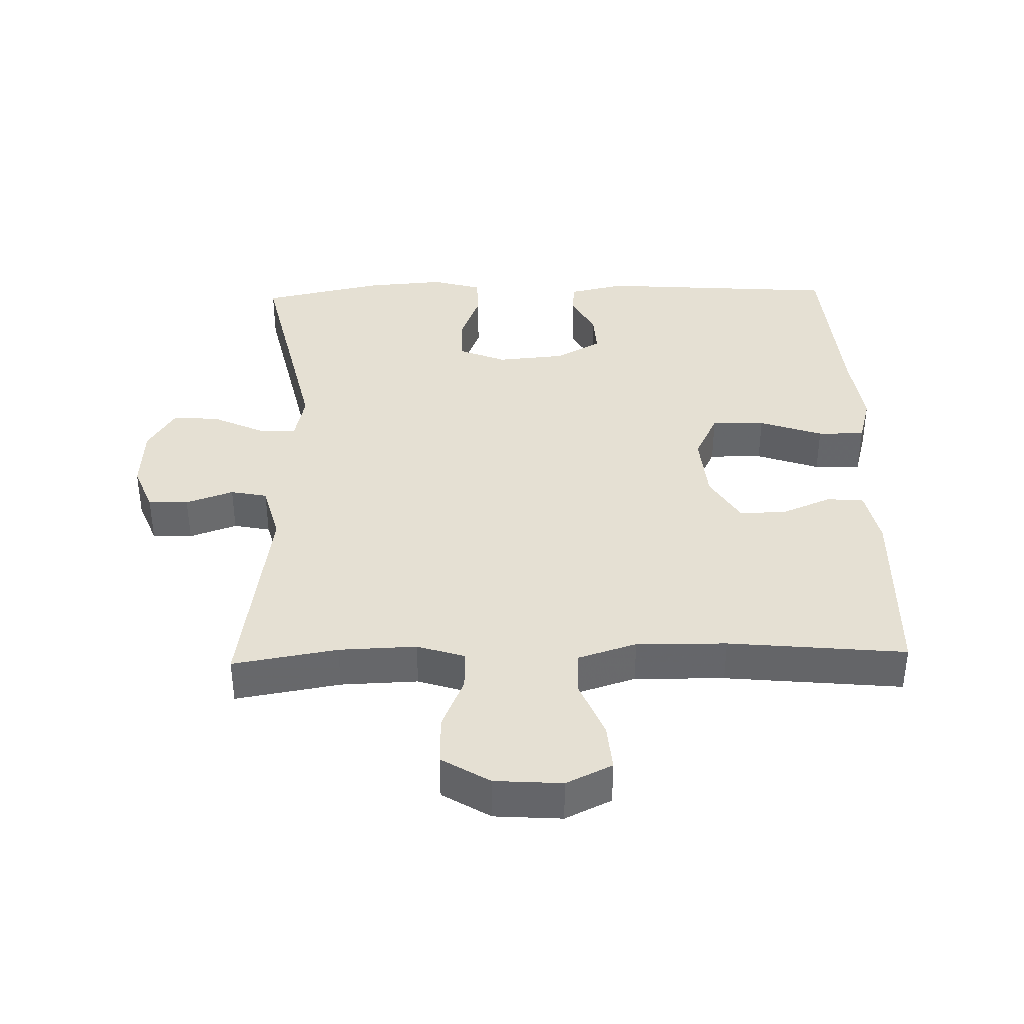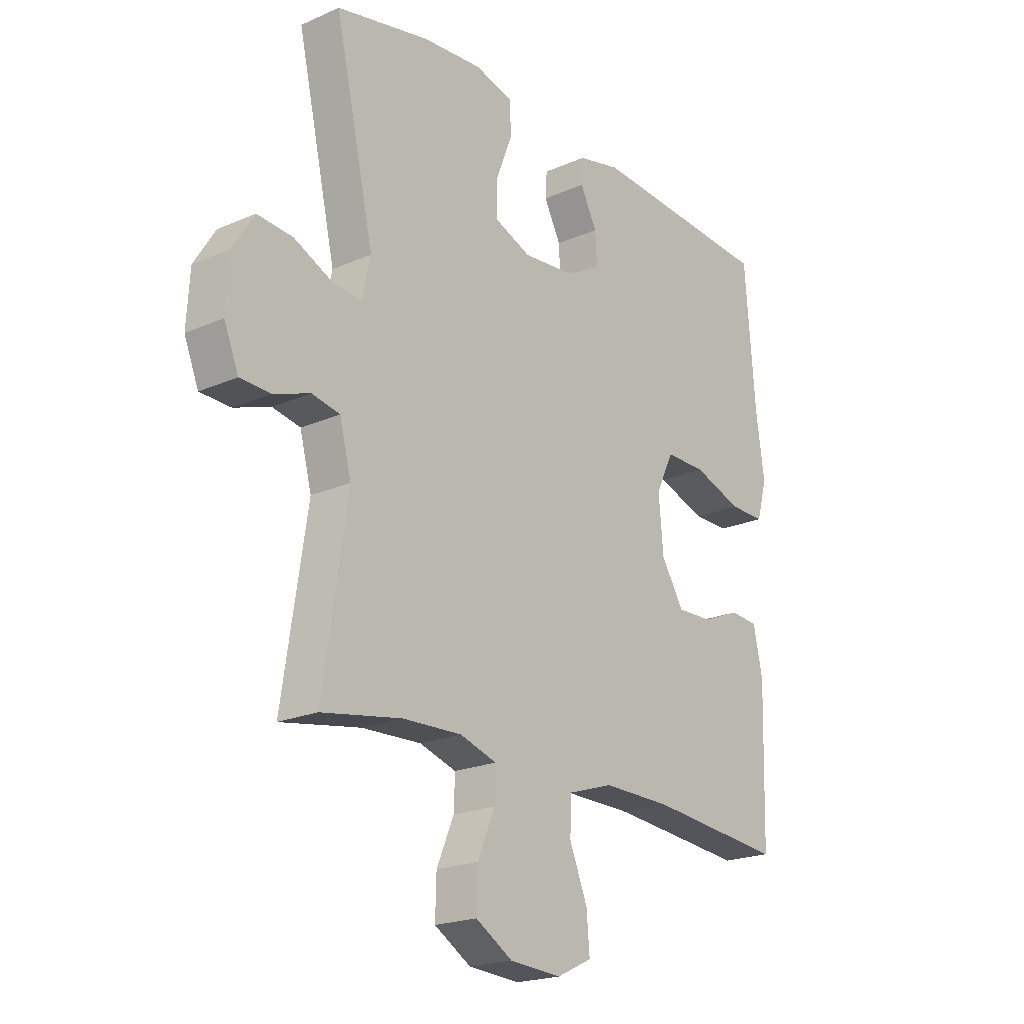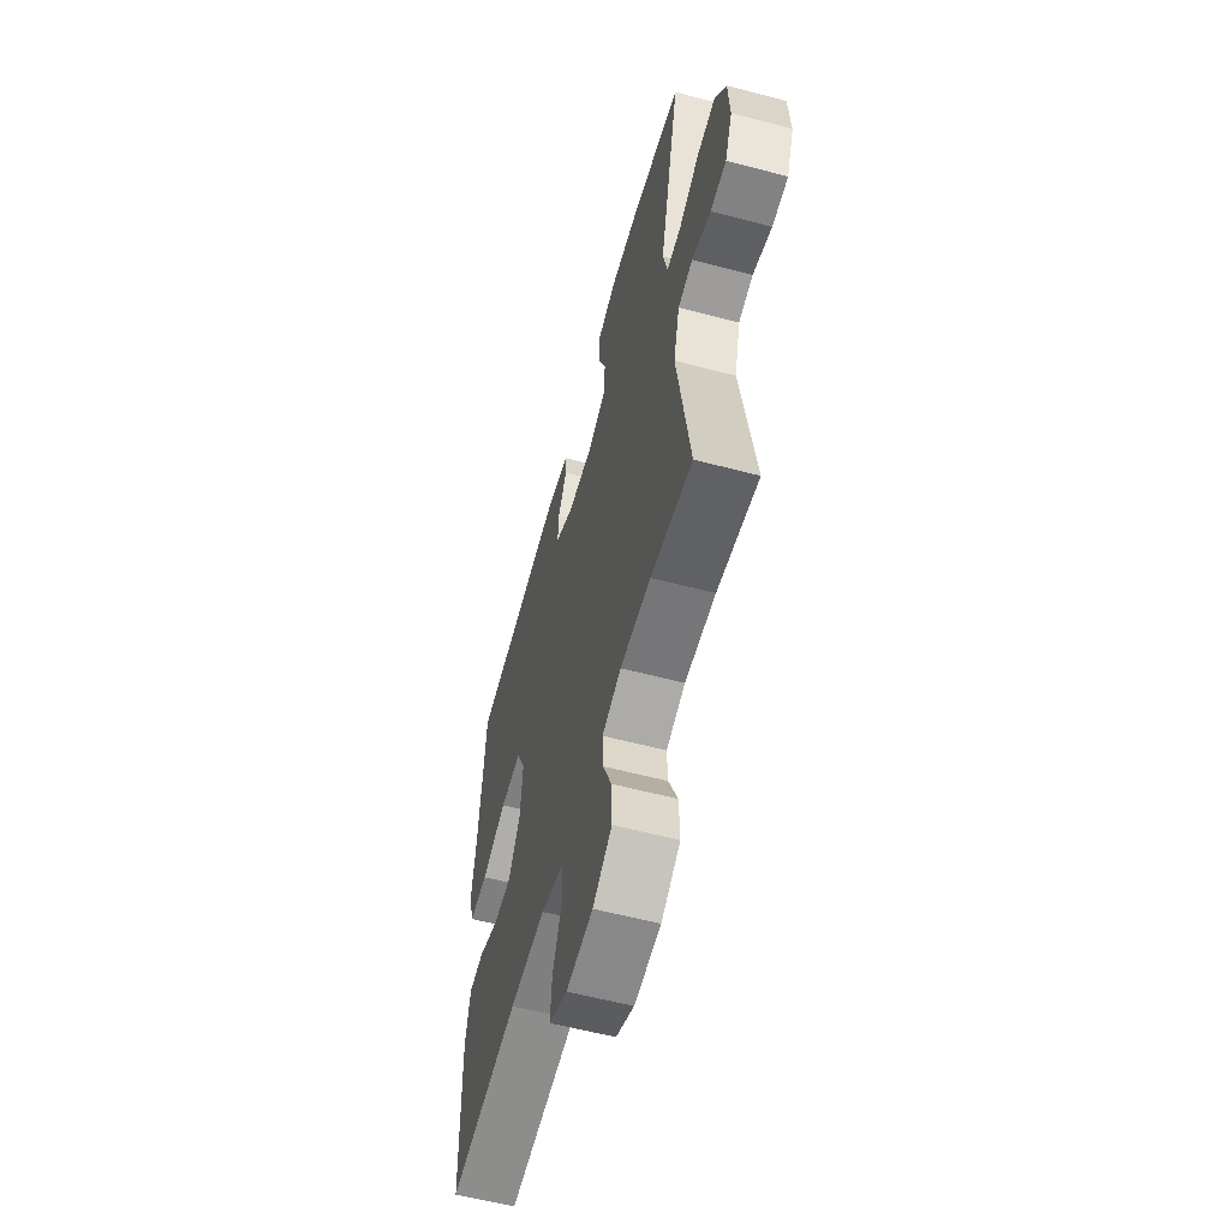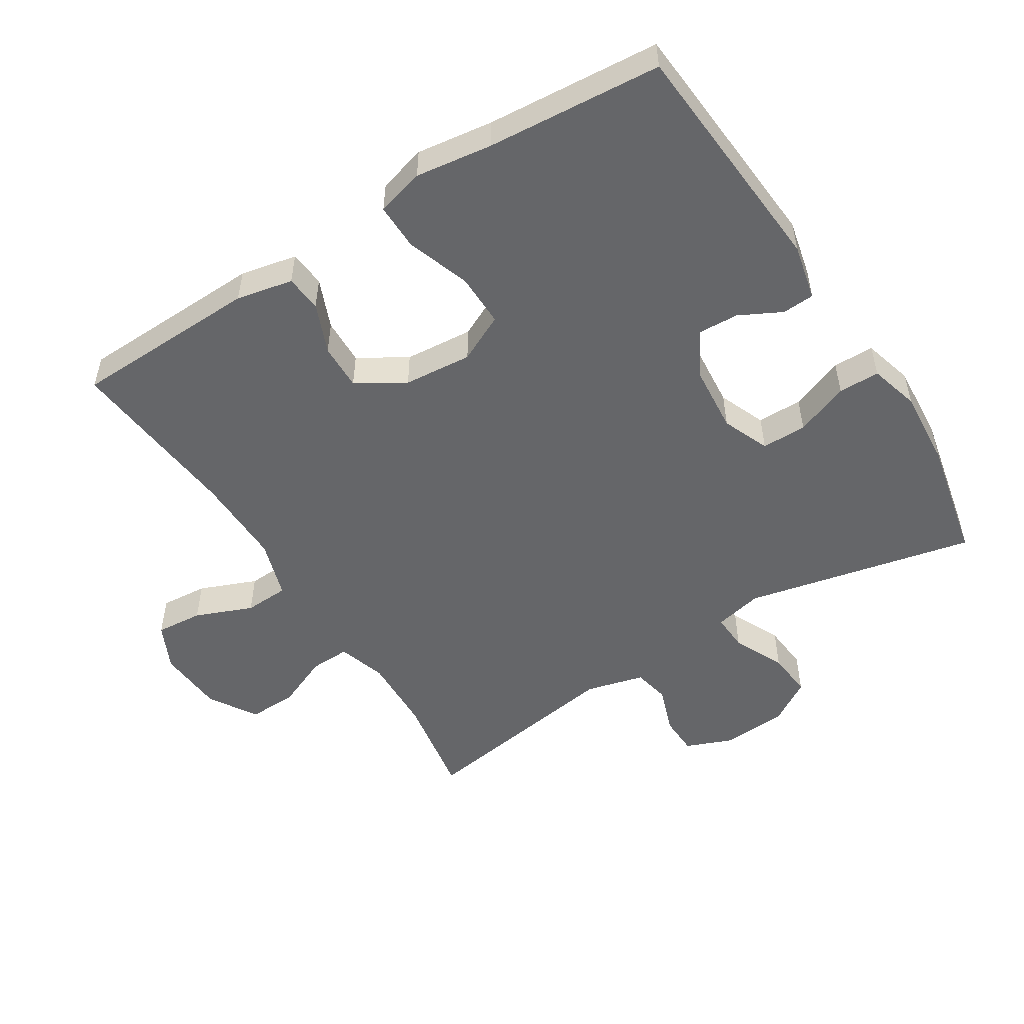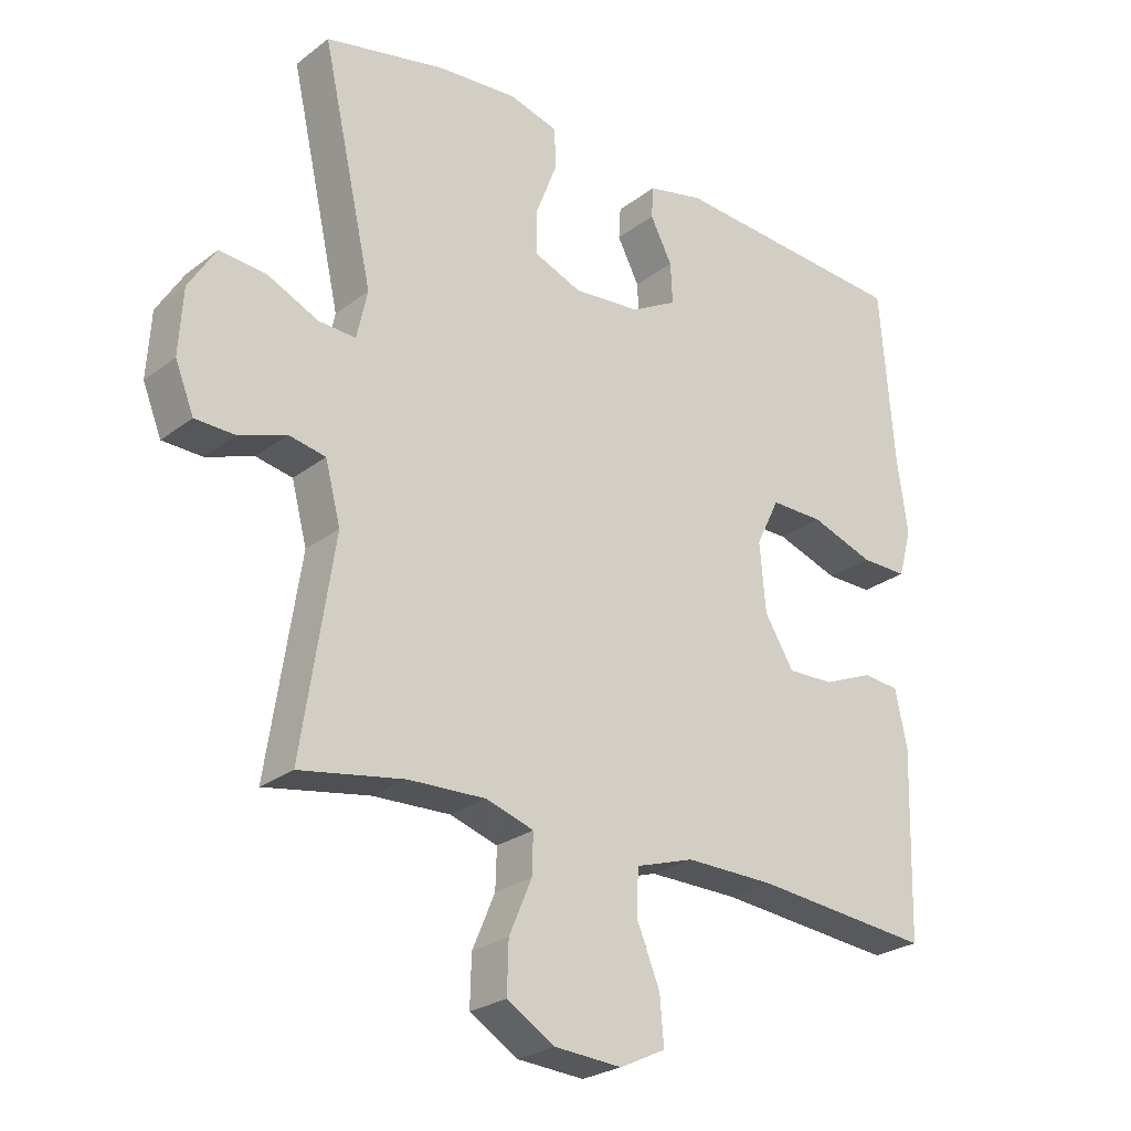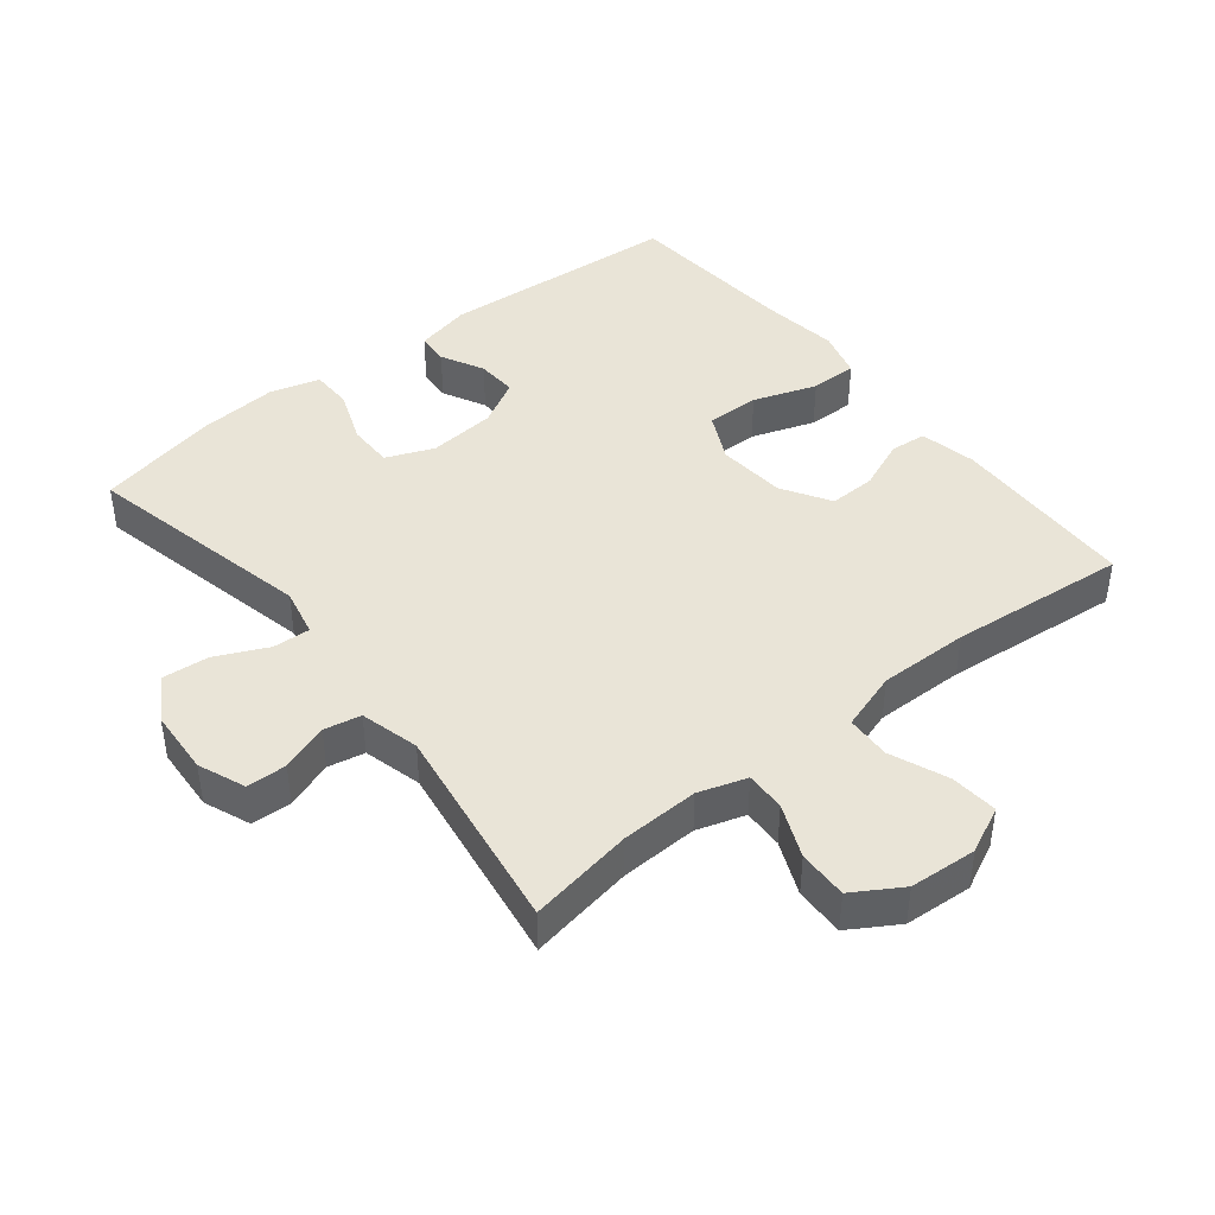
<metadata>
{"format":"obj","ext":"obj","renderer":"f3d","projection":"perspective","resolution":1024,"background":"white","views":[{"elev":38.1,"azim":178.5,"up":"+Y"},{"elev":-20.7,"azim":128.6,"up":"+Z"},{"elev":-58.9,"azim":74.8,"up":"+Z"},{"elev":-51.9,"azim":-57.7,"up":"+Y"},{"elev":-25.5,"azim":140.3,"up":"+Z"},{"elev":43.0,"azim":141.4,"up":"+Y"}]}
</metadata>
<code>
v -0.5 0.07 0.5
v -0.138 0.07 0.526
v -0.054 0.07 0.507
v -0.051 0.07 0.459
v -0.084 0.07 0.395
v -0.087 0.07 0.334
v -0.018 0.07 0.296
v 0.083 0.07 0.287
v 0.154 0.07 0.316
v 0.154 0.07 0.384
v 0.123 0.07 0.465
v 0.124 0.07 0.527
v 0.199 0.07 0.548
v 0.317 0.07 0.539
v 0.5 0.07 0.5
v 0.423 0.07 0.154
v 0.439 0.07 0.081
v 0.495 0.07 0.084
v 0.572 0.07 0.12
v 0.642 0.07 0.126
v 0.683 0.07 0.06
v 0.689 0.07 -0.038
v 0.661 0.07 -0.108
v 0.601 0.07 -0.11
v 0.53 0.07 -0.085
v 0.475 0.07 -0.096
v 0.452 0.07 -0.184
v 0.5 0.07 -0.5
v 0.343 0.07 -0.473
v 0.227 0.07 -0.469
v 0.155 0.07 -0.492
v 0.157 0.07 -0.552
v 0.191 0.07 -0.632
v 0.193 0.07 -0.706
v 0.121 0.07 -0.75
v 0.02 0.07 -0.757
v -0.049 0.07 -0.724
v -0.043 0.07 -0.653
v -0.008 0.07 -0.567
v -0.011 0.07 -0.5
v -0.099 0.07 -0.472
v -0.234 0.07 -0.474
v -0.5 0.07 -0.5
v -0.508 0.07 -0.219
v -0.49 0.07 -0.134
v -0.435 0.07 -0.129
v -0.36 0.07 -0.16
v -0.29 0.07 -0.162
v -0.246 0.07 -0.09
v -0.237 0.07 0.013
v -0.272 0.07 0.085
v -0.352 0.07 0.084
v -0.447 0.07 0.051
v -0.517 0.07 0.05
v -0.537 0.07 0.122
v -0.521 0.07 0.237
v -0.5 0 0.5
v -0.138 0 0.526
v -0.054 0 0.507
v -0.051 0 0.459
v -0.084 0 0.395
v -0.087 0 0.334
v -0.018 0 0.296
v 0.083 0 0.287
v 0.154 0 0.316
v 0.154 0 0.384
v 0.123 0 0.465
v 0.124 0 0.527
v 0.199 0 0.548
v 0.317 0 0.539
v 0.5 0 0.5
v 0.423 0 0.154
v 0.439 0 0.081
v 0.495 0 0.084
v 0.572 0 0.12
v 0.642 0 0.126
v 0.683 0 0.06
v 0.689 0 -0.038
v 0.661 0 -0.108
v 0.601 0 -0.11
v 0.53 0 -0.085
v 0.475 0 -0.096
v 0.452 0 -0.184
v 0.5 0 -0.5
v 0.343 0 -0.473
v 0.227 0 -0.469
v 0.155 0 -0.492
v 0.157 0 -0.552
v 0.191 0 -0.632
v 0.193 0 -0.706
v 0.121 0 -0.75
v 0.02 0 -0.757
v -0.049 0 -0.724
v -0.043 0 -0.653
v -0.008 0 -0.567
v -0.011 0 -0.5
v -0.099 0 -0.472
v -0.234 0 -0.474
v -0.5 0 -0.5
v -0.508 0 -0.219
v -0.49 0 -0.134
v -0.435 0 -0.129
v -0.36 0 -0.16
v -0.29 0 -0.162
v -0.246 0 -0.09
v -0.237 0 0.013
v -0.272 0 0.085
v -0.352 0 0.084
v -0.447 0 0.051
v -0.517 0 0.05
v -0.537 0 0.122
v -0.521 0 0.237
f 53 54 55 56
f 52 53 56 1
f 51 52 1 2
f 50 51 2 3
f 49 50 3
f 44 45 46 47
f 42 43 44 47
f 41 42 47 48
f 40 41 48 49
f 36 37 38 39
f 36 39 40
f 35 36 40
f 32 33 34 35
f 31 32 35 40
f 30 31 40 49
f 27 28 29
f 26 27 29 30
f 22 23 24 25
f 22 25 26
f 21 22 26
f 18 19 20 21
f 17 18 21 26
f 16 17 26 30
f 10 11 12 13
f 9 10 13 14
f 3 4 5
f 49 3 5
f 49 5 6
f 30 49 6 7
f 16 30 7 8
f 9 14 15 16
f 8 9 16
f 112 111 110 109
f 57 112 109 108
f 58 57 108 107
f 59 58 107 106
f 59 106 105
f 103 102 101 100
f 103 100 99 98
f 104 103 98 97
f 105 104 97 96
f 95 94 93 92
f 96 95 92
f 96 92 91
f 91 90 89 88
f 96 91 88 87
f 105 96 87 86
f 85 84 83
f 86 85 83 82
f 81 80 79 78
f 82 81 78
f 82 78 77
f 77 76 75 74
f 82 77 74 73
f 86 82 73 72
f 69 68 67 66
f 70 69 66 65
f 61 60 59
f 61 59 105
f 62 61 105
f 63 62 105 86
f 64 63 86 72
f 72 71 70 65
f 72 65 64
f 1 57 58 2
f 2 58 59 3
f 3 59 60 4
f 4 60 61 5
f 5 61 62 6
f 6 62 63 7
f 7 63 64 8
f 8 64 65 9
f 9 65 66 10
f 10 66 67 11
f 11 67 68 12
f 12 68 69 13
f 13 69 70 14
f 14 70 71 15
f 15 71 72 16
f 16 72 73 17
f 17 73 74 18
f 18 74 75 19
f 19 75 76 20
f 20 76 77 21
f 21 77 78 22
f 22 78 79 23
f 23 79 80 24
f 24 80 81 25
f 25 81 82 26
f 26 82 83 27
f 27 83 84 28
f 28 84 85 29
f 29 85 86 30
f 30 86 87 31
f 31 87 88 32
f 32 88 89 33
f 33 89 90 34
f 34 90 91 35
f 35 91 92 36
f 36 92 93 37
f 37 93 94 38
f 38 94 95 39
f 39 95 96 40
f 40 96 97 41
f 41 97 98 42
f 42 98 99 43
f 43 99 100 44
f 44 100 101 45
f 45 101 102 46
f 46 102 103 47
f 47 103 104 48
f 48 104 105 49
f 49 105 106 50
f 50 106 107 51
f 51 107 108 52
f 52 108 109 53
f 53 109 110 54
f 54 110 111 55
f 55 111 112 56
f 56 112 57 1

</code>
